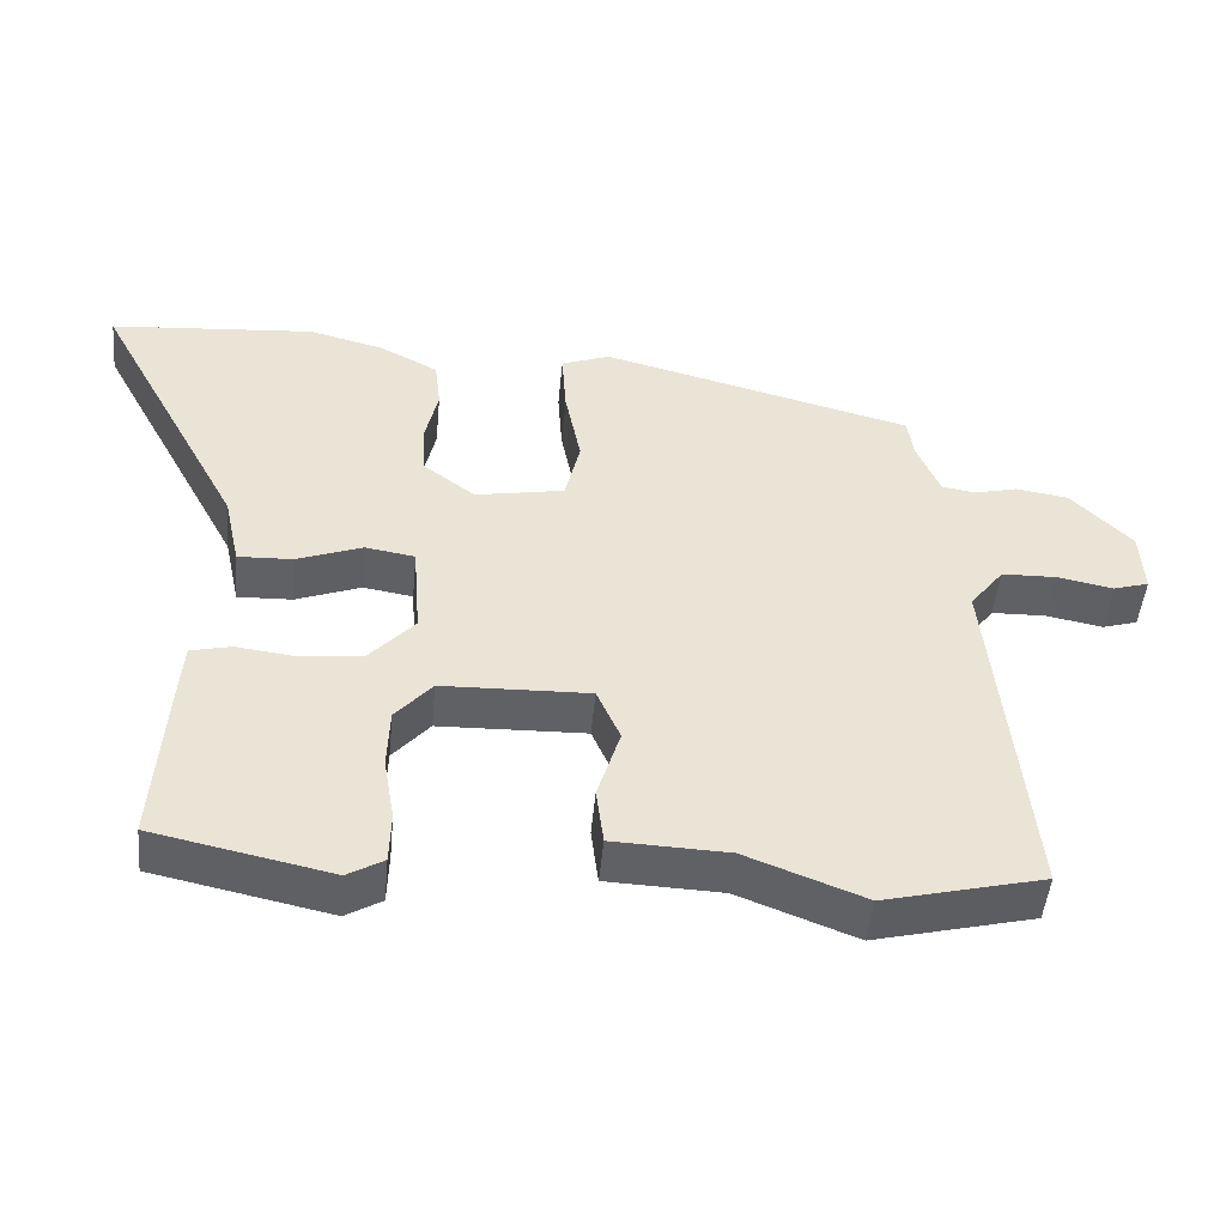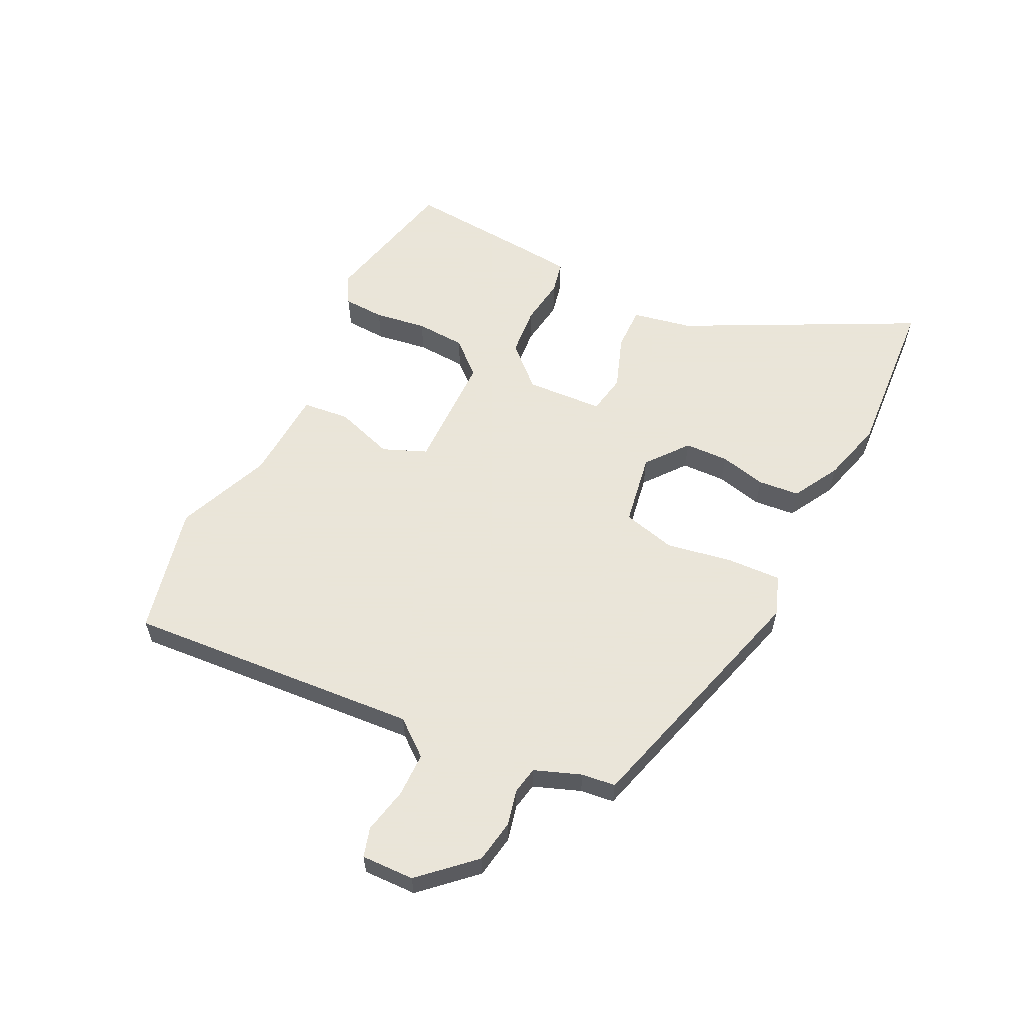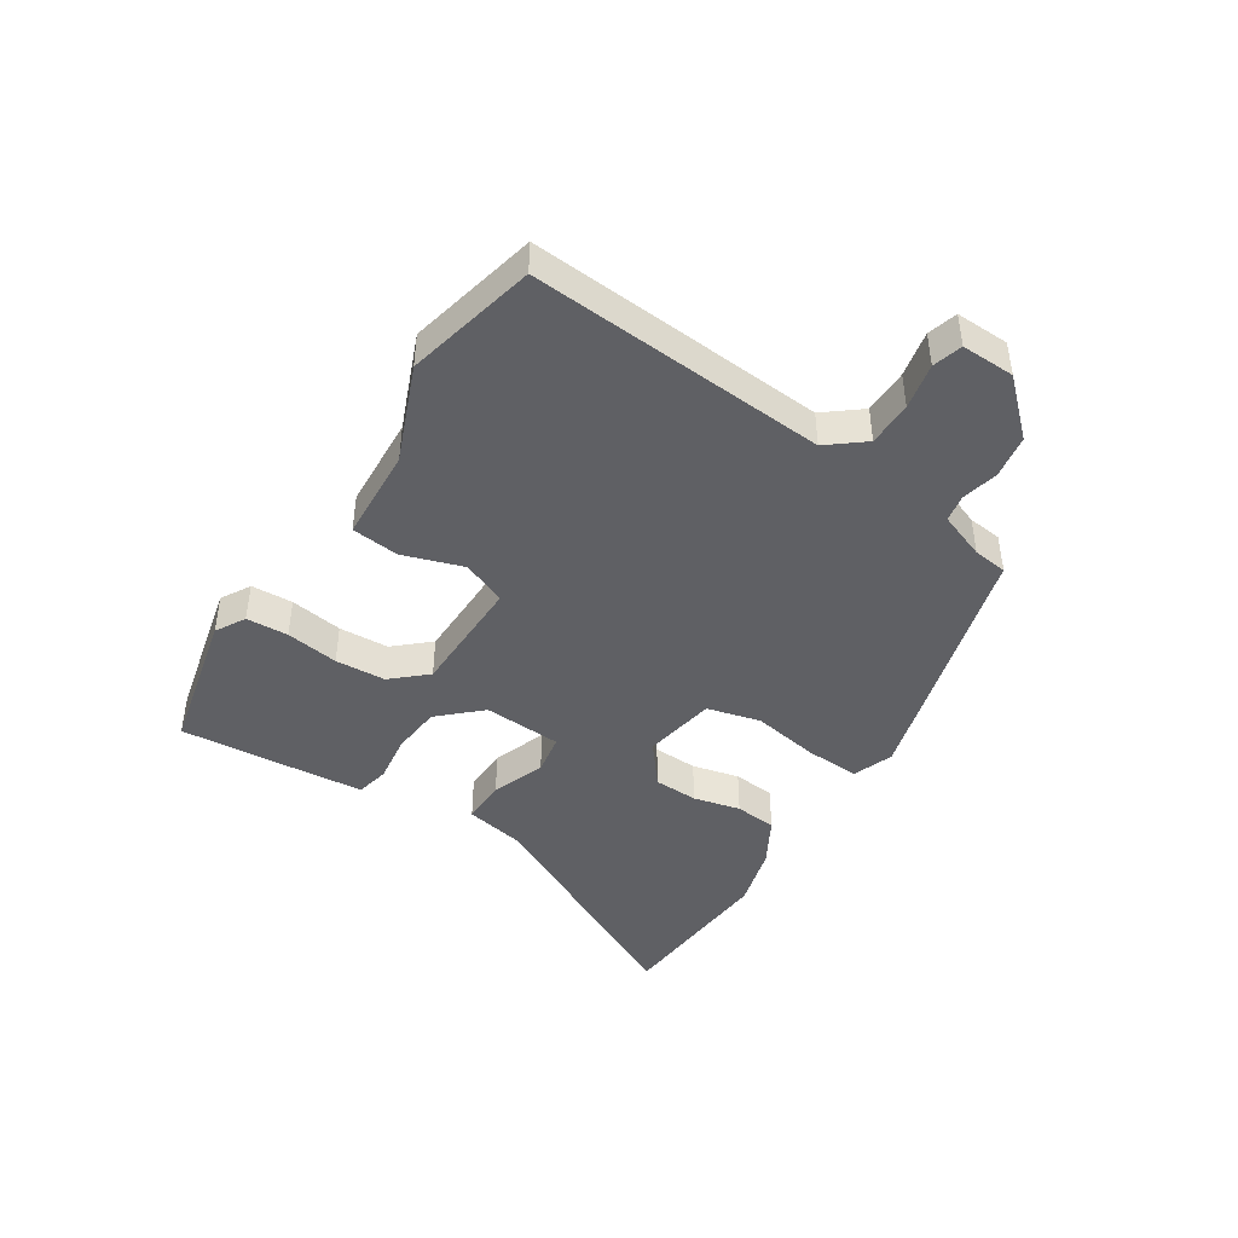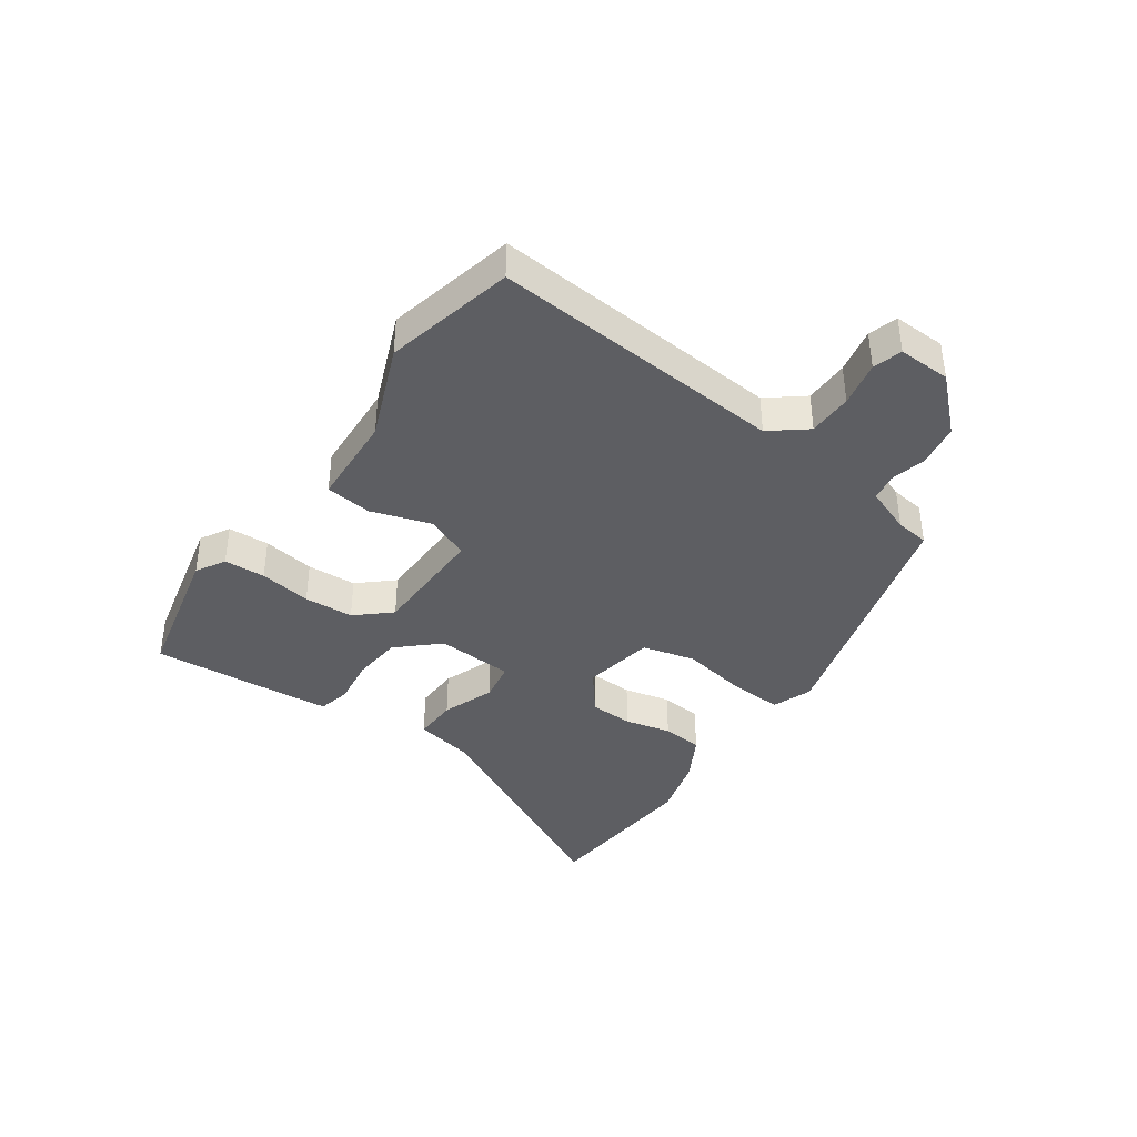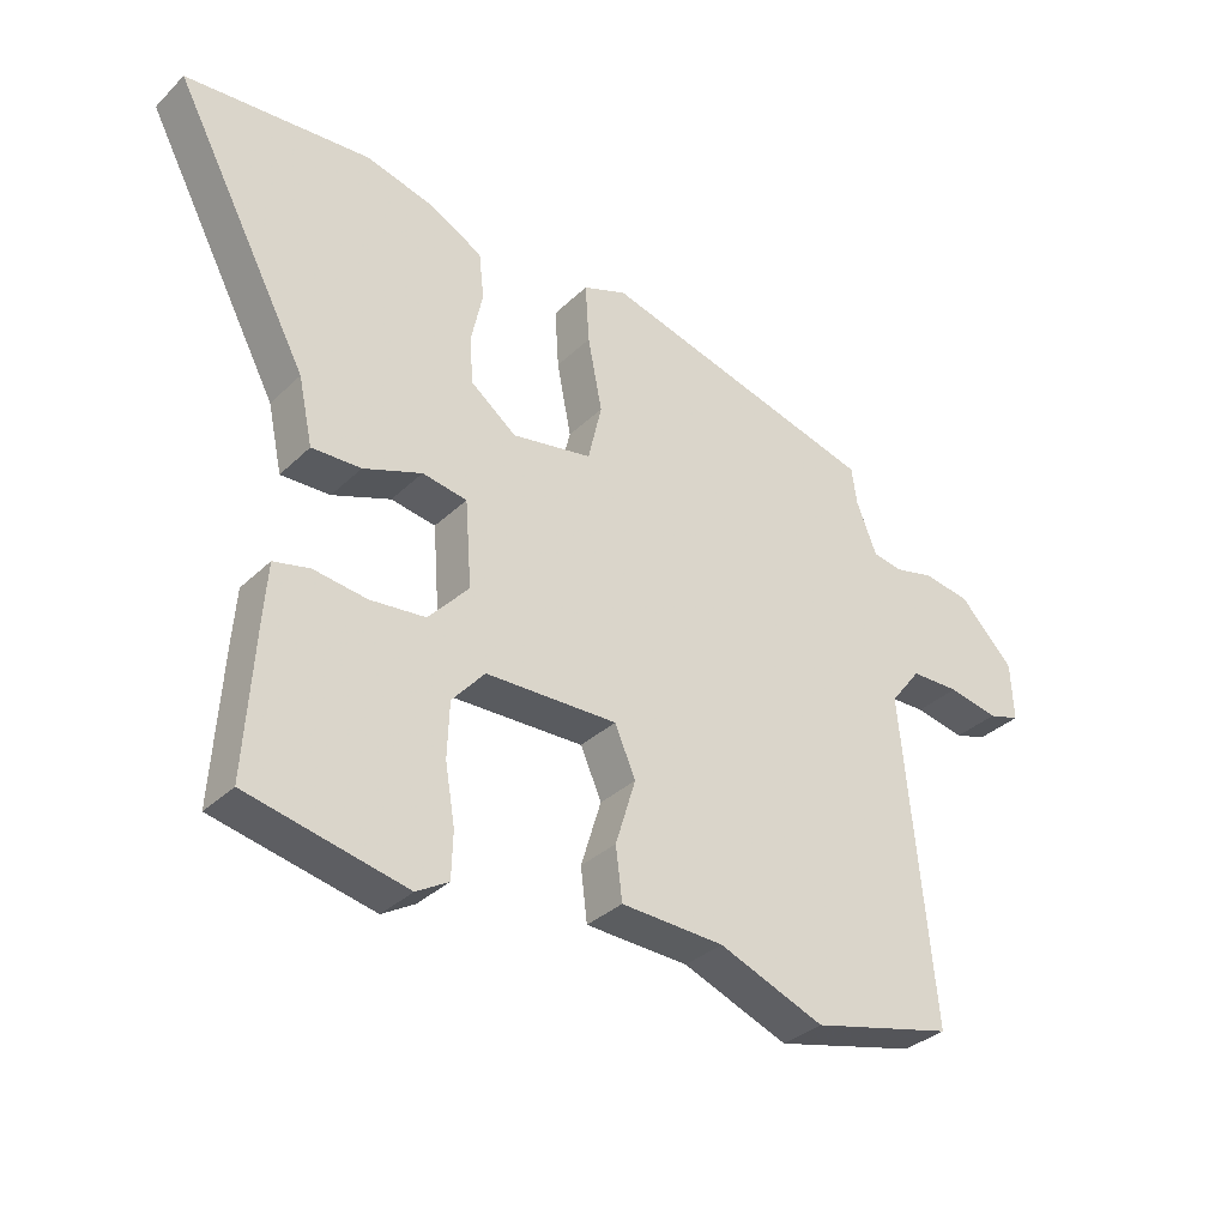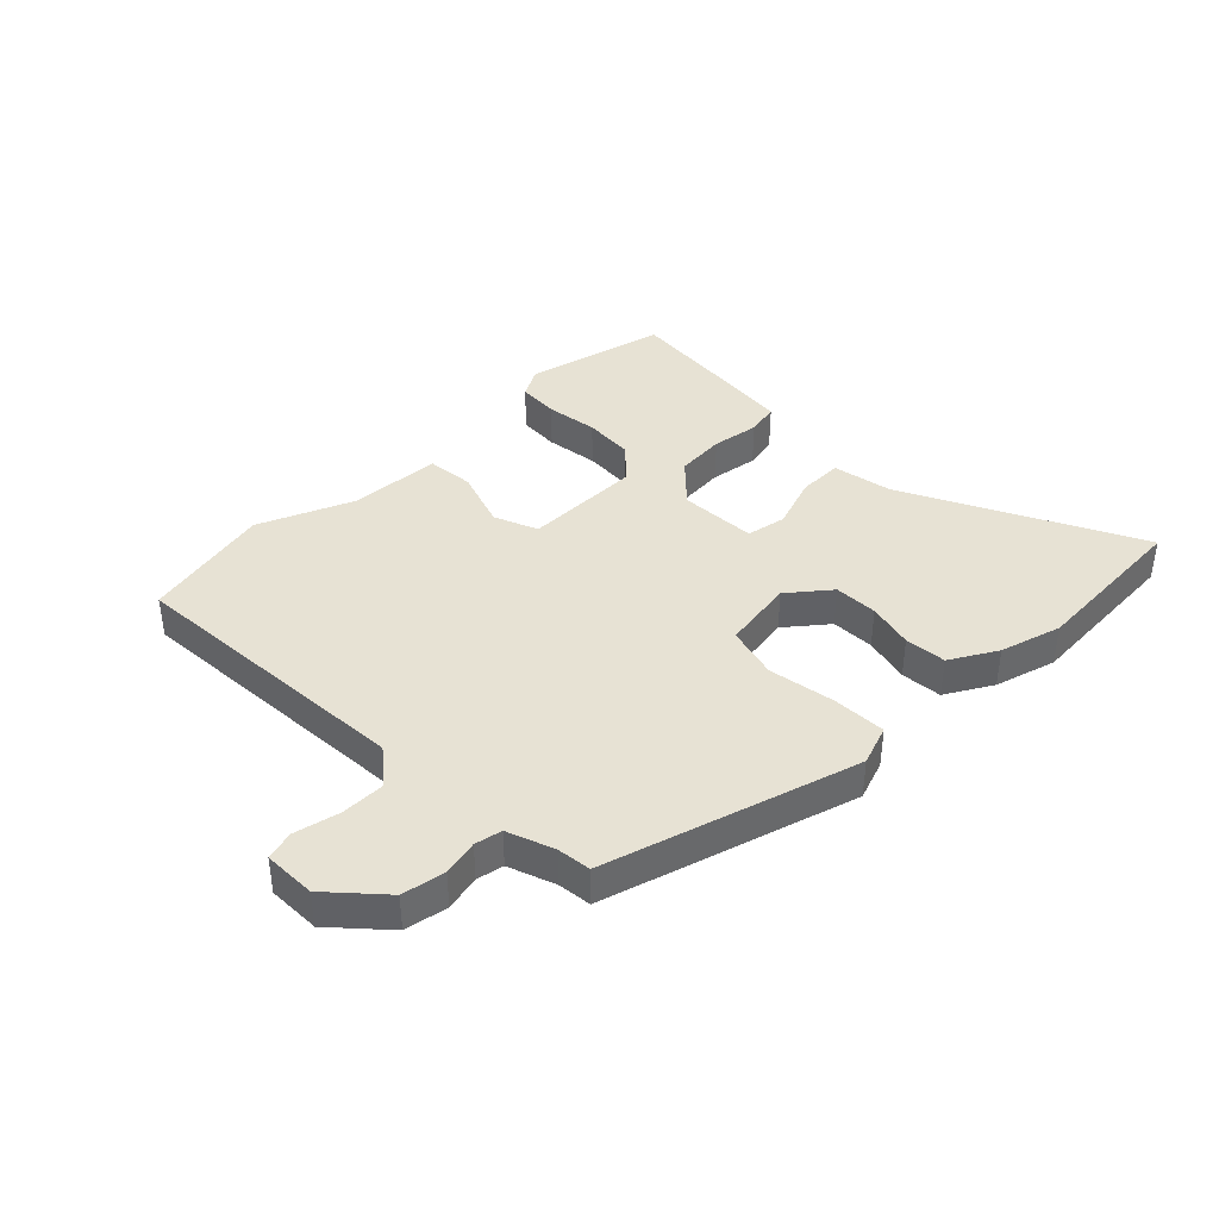
<metadata>
{"format":"obj","ext":"obj","renderer":"f3d","projection":"perspective","resolution":1024,"background":"white","views":[{"elev":-48.6,"azim":174.6,"up":"+Z"},{"elev":58.6,"azim":-62.7,"up":"+Y"},{"elev":-44.0,"azim":-121.7,"up":"+Y"},{"elev":-39.2,"azim":-124.2,"up":"+Y"},{"elev":-33.9,"azim":141.8,"up":"+Z"},{"elev":40.0,"azim":-43.0,"up":"+Y"}]}
</metadata>
<code>
v 0.5 0.07 -0.498
v 0.259 0.07 -0.549
v 0.21 0.07 -0.52
v 0.208 0.07 -0.45
v 0.223 0.07 -0.362
v 0.22 0.07 -0.278
v 0.17 0.07 -0.22
v -0.031 0.07 -0.214
v -0.063 0.07 -0.287
v -0.032 0.07 -0.388
v -0.042 0.07 -0.467
v -0.199 0.07 -0.473
v -0.36 0.07 -0.535
v -0.578 0.07 -0.481
v -0.532 0.07 0.015
v -0.579 0.07 0.076
v -0.654 0.07 0.078
v -0.731 0.07 0.063
v -0.78 0.07 0.078
v -0.776 0.07 0.167
v -0.693 0.07 0.253
v -0.62 0.07 0.264
v -0.56 0.07 0.249
v -0.514 0.07 0.257
v -0.483 0.07 0.335
v -0.475 0.07 0.392
v -0.046 0.07 0.505
v 0.021 0.07 0.479
v 0.015 0.07 0.388
v -0.007 0.07 0.276
v 0.014 0.07 0.186
v 0.136 0.07 0.163
v 0.207 0.07 0.217
v 0.211 0.07 0.291
v 0.194 0.07 0.37
v 0.202 0.07 0.44
v 0.282 0.07 0.483
v 0.387 0.07 0.51
v 0.668 0.07 0.486
v 0.462 0.07 0.1
v 0.44 0.07 -0.001
v 0.365 0.07 0.002
v 0.276 0.07 0.036
v 0.208 0.07 0.025
v 0.198 0.07 -0.106
v 0.26 0.07 -0.175
v 0.344 0.07 -0.184
v 0.425 0.07 -0.174
v 0.48 0.07 -0.187
v 0.486 0.07 -0.267
v 0.5 0 -0.498
v 0.259 0 -0.549
v 0.21 0 -0.52
v 0.208 0 -0.45
v 0.223 0 -0.362
v 0.22 0 -0.278
v 0.17 0 -0.22
v -0.031 0 -0.214
v -0.063 0 -0.287
v -0.032 0 -0.388
v -0.042 0 -0.467
v -0.199 0 -0.473
v -0.36 0 -0.535
v -0.578 0 -0.481
v -0.532 0 0.015
v -0.579 0 0.076
v -0.654 0 0.078
v -0.731 0 0.063
v -0.78 0 0.078
v -0.776 0 0.167
v -0.693 0 0.253
v -0.62 0 0.264
v -0.56 0 0.249
v -0.514 0 0.257
v -0.483 0 0.335
v -0.475 0 0.392
v -0.046 0 0.505
v 0.021 0 0.479
v 0.015 0 0.388
v -0.007 0 0.276
v 0.014 0 0.186
v 0.136 0 0.163
v 0.207 0 0.217
v 0.211 0 0.291
v 0.194 0 0.37
v 0.202 0 0.44
v 0.282 0 0.483
v 0.387 0 0.51
v 0.668 0 0.486
v 0.462 0 0.1
v 0.44 0 -0.001
v 0.365 0 0.002
v 0.276 0 0.036
v 0.208 0 0.025
v 0.198 0 -0.106
v 0.26 0 -0.175
v 0.344 0 -0.184
v 0.425 0 -0.174
v 0.48 0 -0.187
v 0.486 0 -0.267
f 47 48 49 50
f 46 47 50 1
f 45 46 1 2
f 40 41 42 43
f 40 43 44
f 39 40 44
f 38 39 44
f 37 38 44
f 34 35 36 37
f 33 34 37 44
f 32 33 44 45
f 27 28 29 30
f 25 26 27 30
f 24 25 30 31
f 23 24 31 32
f 21 22 23
f 17 18 19 20
f 16 17 20 21
f 15 16 21 23
f 12 13 14 15
f 9 10 11 12
f 8 9 12 15
f 7 8 15 23
f 2 3 4 5
f 2 5 6
f 45 2 6
f 7 23 32 45
f 6 7 45
f 100 99 98 97
f 51 100 97 96
f 52 51 96 95
f 93 92 91 90
f 94 93 90
f 94 90 89
f 94 89 88
f 94 88 87
f 87 86 85 84
f 94 87 84 83
f 95 94 83 82
f 80 79 78 77
f 80 77 76 75
f 81 80 75 74
f 82 81 74 73
f 73 72 71
f 70 69 68 67
f 71 70 67 66
f 73 71 66 65
f 65 64 63 62
f 62 61 60 59
f 65 62 59 58
f 73 65 58 57
f 55 54 53 52
f 56 55 52
f 56 52 95
f 95 82 73 57
f 95 57 56
f 1 51 52 2
f 2 52 53 3
f 3 53 54 4
f 4 54 55 5
f 5 55 56 6
f 6 56 57 7
f 7 57 58 8
f 8 58 59 9
f 9 59 60 10
f 10 60 61 11
f 11 61 62 12
f 12 62 63 13
f 13 63 64 14
f 14 64 65 15
f 15 65 66 16
f 16 66 67 17
f 17 67 68 18
f 18 68 69 19
f 19 69 70 20
f 20 70 71 21
f 21 71 72 22
f 22 72 73 23
f 23 73 74 24
f 24 74 75 25
f 25 75 76 26
f 26 76 77 27
f 27 77 78 28
f 28 78 79 29
f 29 79 80 30
f 30 80 81 31
f 31 81 82 32
f 32 82 83 33
f 33 83 84 34
f 34 84 85 35
f 35 85 86 36
f 36 86 87 37
f 37 87 88 38
f 38 88 89 39
f 39 89 90 40
f 40 90 91 41
f 41 91 92 42
f 42 92 93 43
f 43 93 94 44
f 44 94 95 45
f 45 95 96 46
f 46 96 97 47
f 47 97 98 48
f 48 98 99 49
f 49 99 100 50
f 50 100 51 1

</code>
